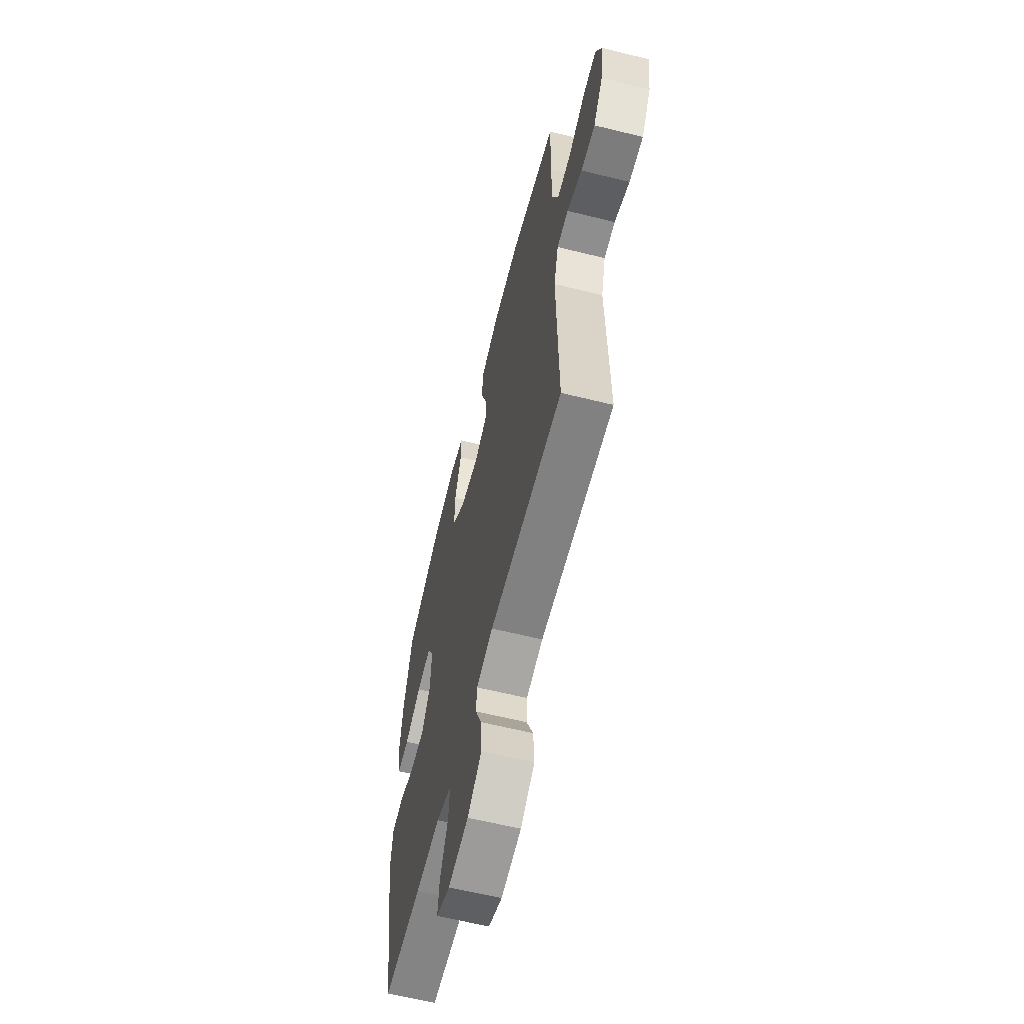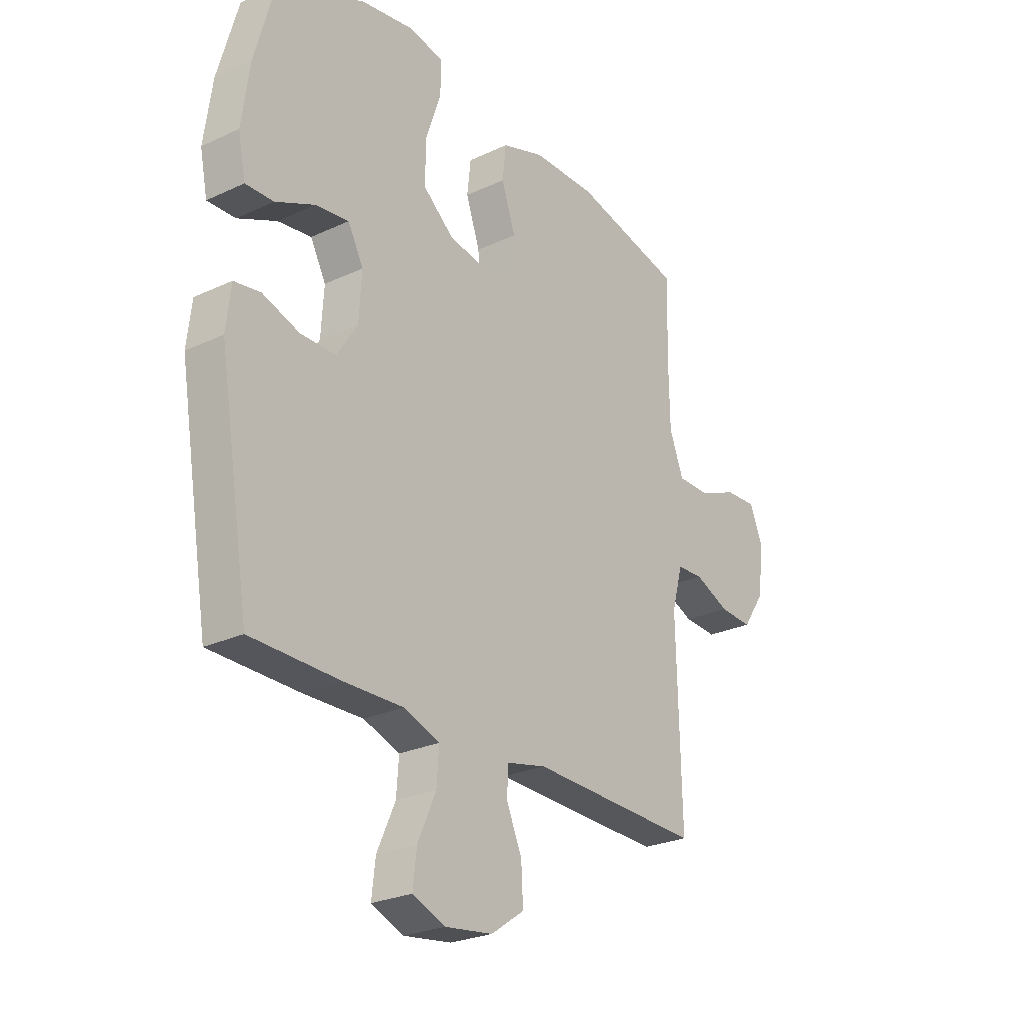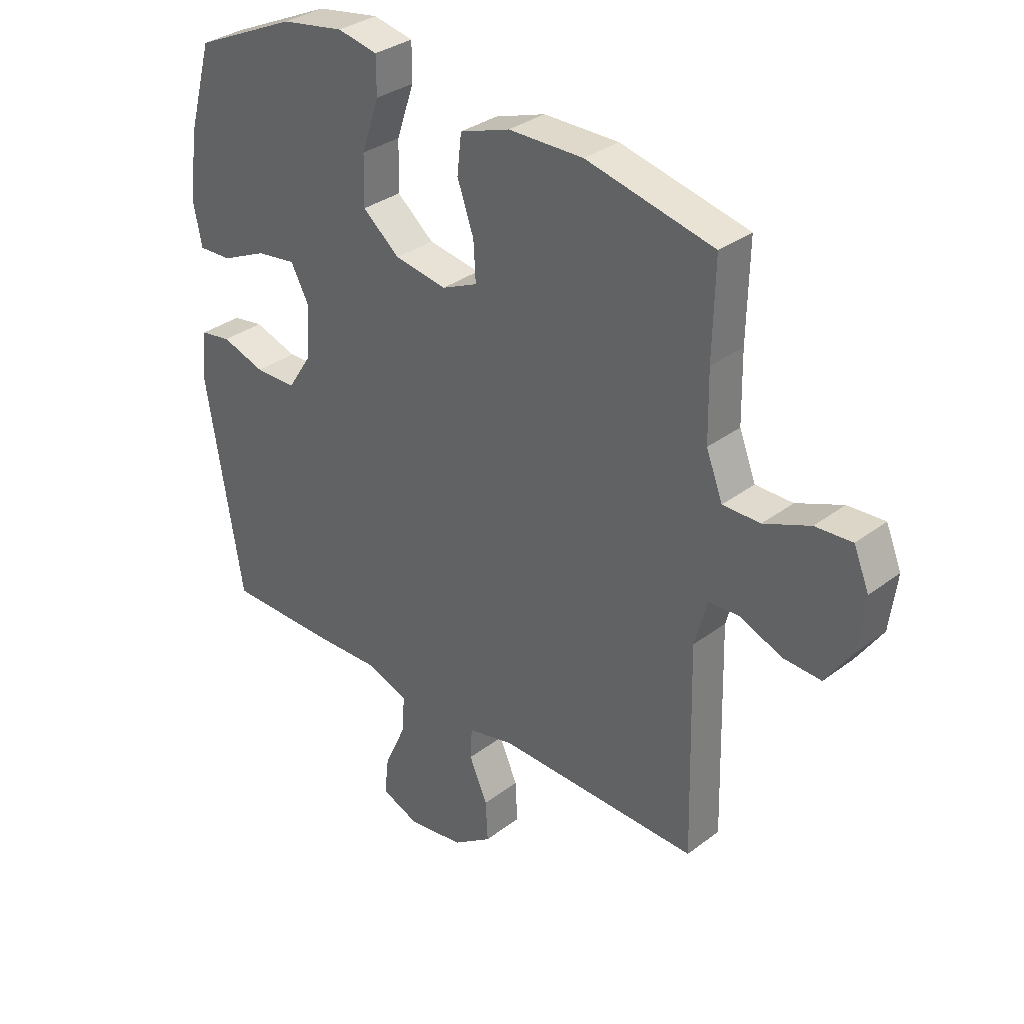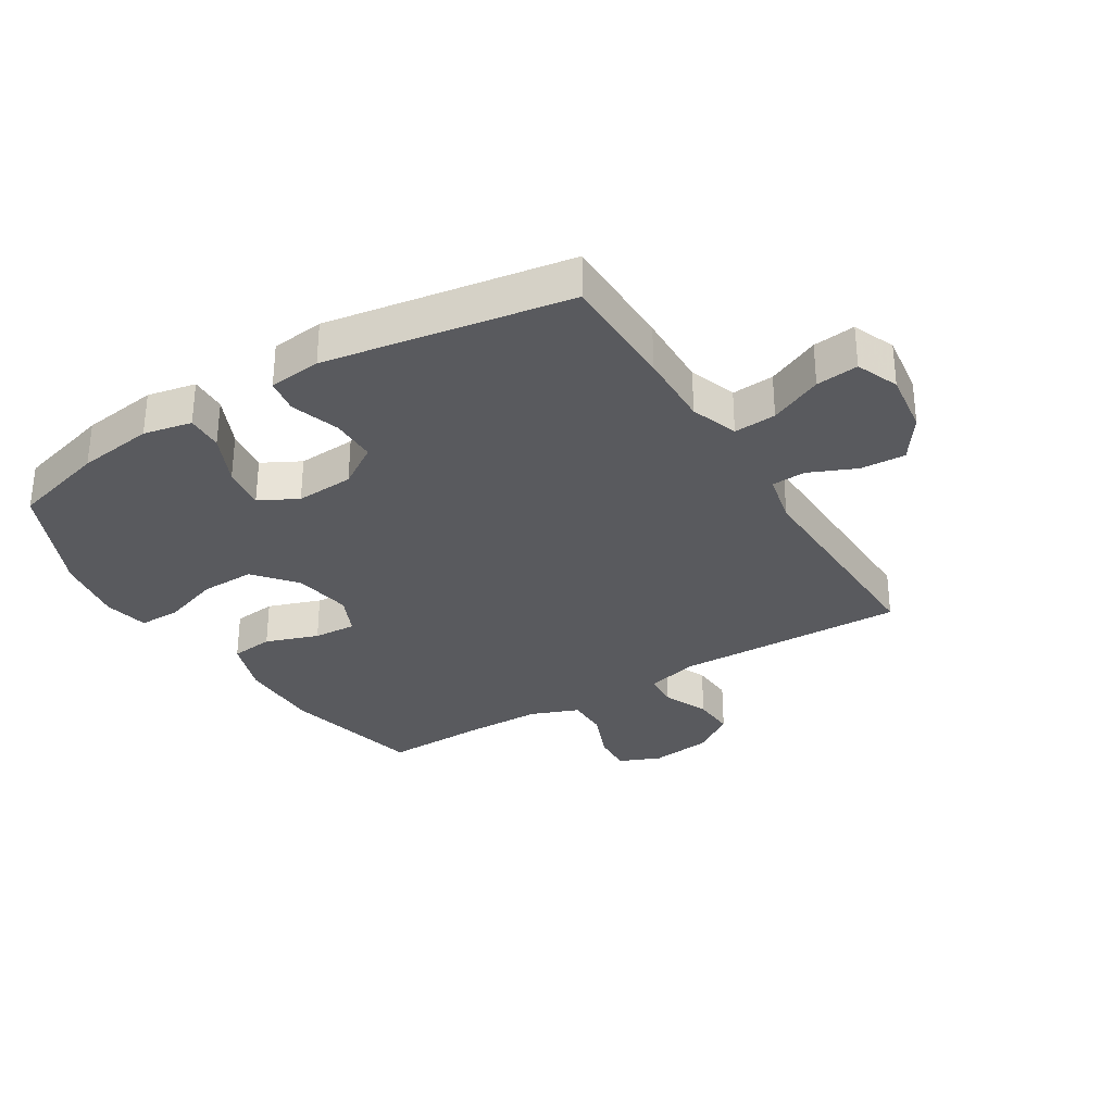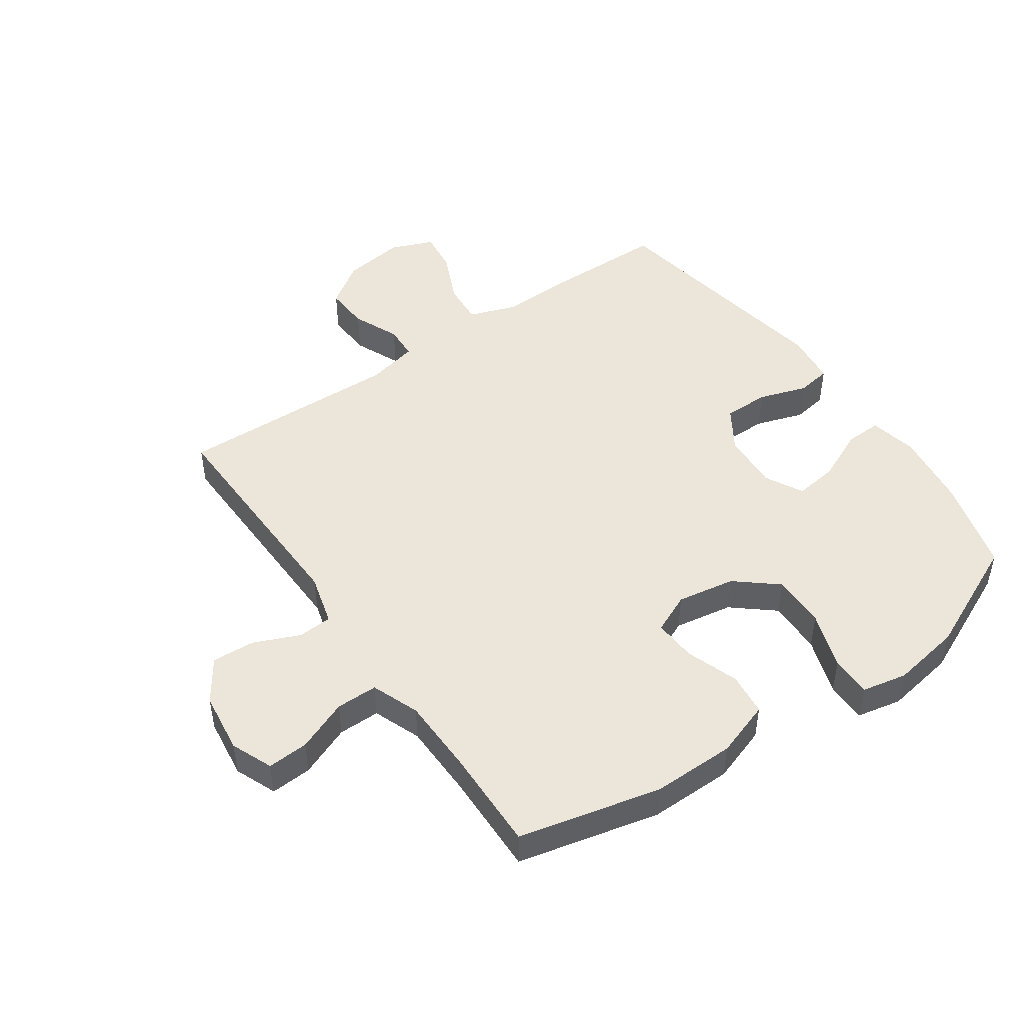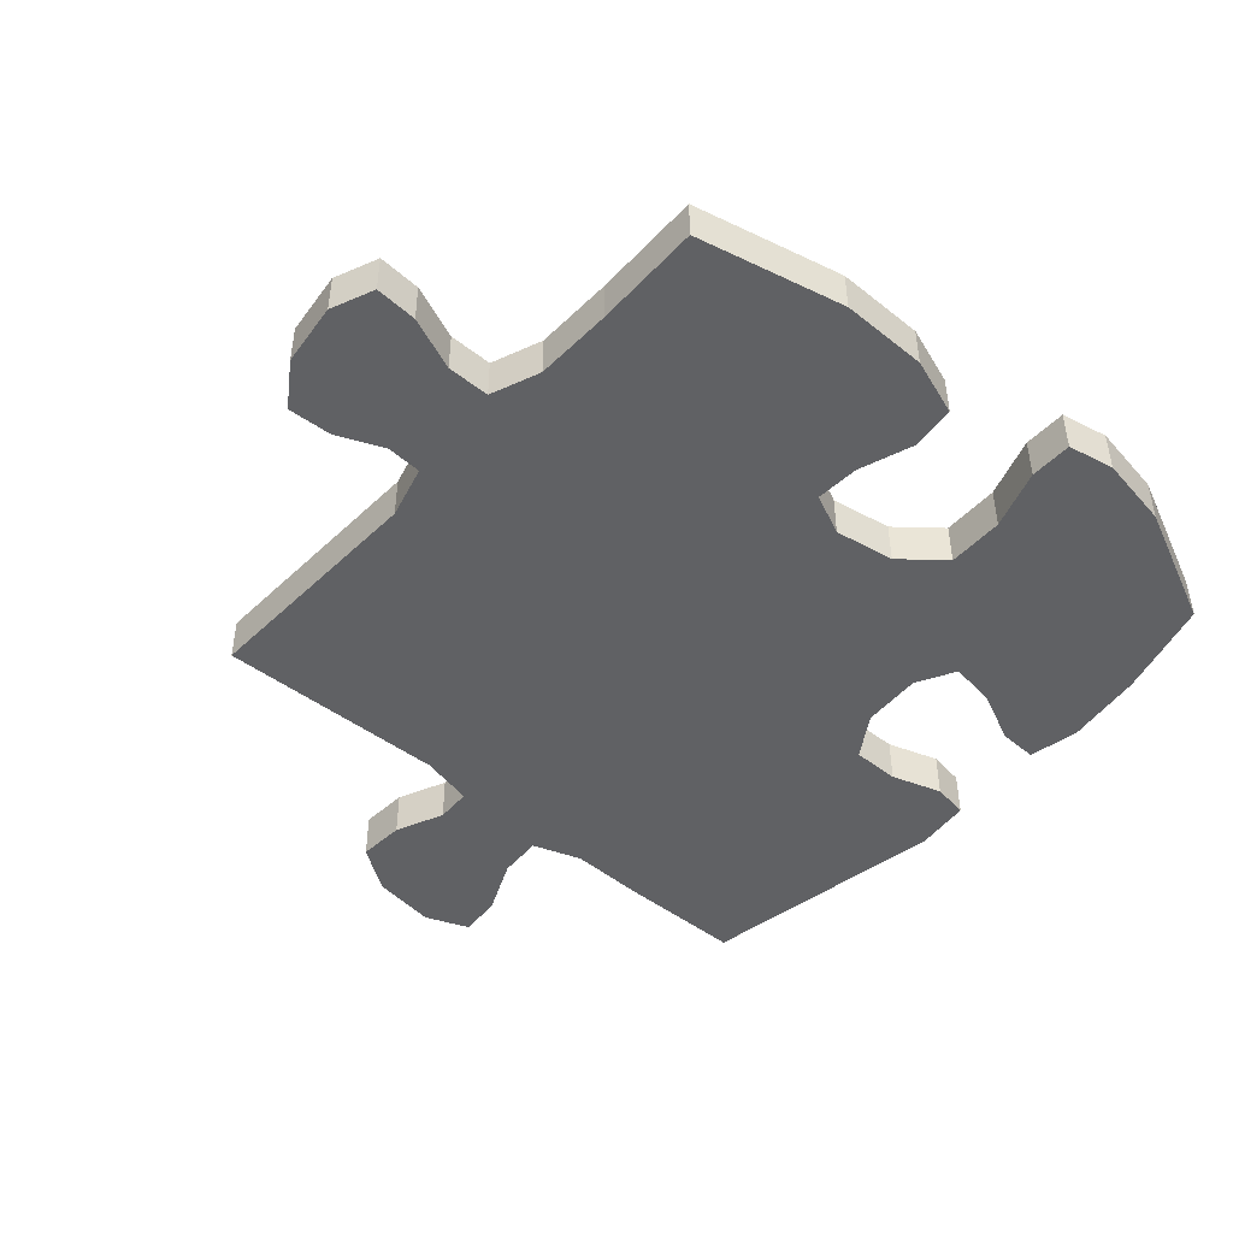
<metadata>
{"format":"obj","ext":"obj","renderer":"f3d","projection":"perspective","resolution":1024,"background":"white","views":[{"elev":-62.0,"azim":-104.1,"up":"+Z"},{"elev":-25.8,"azim":126.7,"up":"+Z"},{"elev":32.7,"azim":-136.3,"up":"+Z"},{"elev":-31.5,"azim":121.6,"up":"+Y"},{"elev":47.7,"azim":-34.8,"up":"+Y"},{"elev":-46.8,"azim":-41.6,"up":"+Y"}]}
</metadata>
<code>
v 0.5 0.07 -0.5
v 0.308 0.07 -0.502
v 0.184 0.07 -0.499
v 0.107 0.07 -0.526
v 0.112 0.07 -0.595
v 0.151 0.07 -0.681
v 0.159 0.07 -0.75
v 0.09 0.07 -0.778
v -0.012 0.07 -0.764
v -0.083 0.07 -0.715
v -0.079 0.07 -0.641
v -0.046 0.07 -0.565
v -0.049 0.07 -0.509
v -0.133 0.07 -0.49
v -0.5 0.07 -0.5
v -0.491 0.07 -0.121
v -0.514 0.07 -0.037
v -0.57 0.07 -0.034
v -0.645 0.07 -0.066
v -0.715 0.07 -0.07
v -0.762 0.07 -0.001
v -0.775 0.07 0.099
v -0.747 0.07 0.167
v -0.68 0.07 0.163
v -0.596 0.07 0.129
v -0.528 0.07 0.129
v -0.498 0.07 0.207
v -0.496 0.07 0.33
v -0.5 0.07 0.5
v -0.268 0.07 0.554
v -0.132 0.07 0.553
v -0.041 0.07 0.522
v -0.033 0.07 0.452
v -0.063 0.07 0.366
v -0.067 0.07 0.296
v -0.002 0.07 0.267
v 0.093 0.07 0.283
v 0.16 0.07 0.339
v 0.158 0.07 0.428
v 0.126 0.07 0.522
v 0.126 0.07 0.589
v 0.199 0.07 0.604
v 0.313 0.07 0.585
v 0.5 0.07 0.5
v 0.543 0.07 0.345
v 0.56 0.07 0.221
v 0.544 0.07 0.142
v 0.484 0.07 0.144
v 0.401 0.07 0.182
v 0.329 0.07 0.192
v 0.296 0.07 0.13
v 0.302 0.07 0.035
v 0.346 0.07 -0.033
v 0.421 0.07 -0.033
v 0.5 0.07 -0.007
v 0.556 0.07 -0.016
v 0.566 0.07 -0.102
v 0.5 0 -0.5
v 0.308 0 -0.502
v 0.184 0 -0.499
v 0.107 0 -0.526
v 0.112 0 -0.595
v 0.151 0 -0.681
v 0.159 0 -0.75
v 0.09 0 -0.778
v -0.012 0 -0.764
v -0.083 0 -0.715
v -0.079 0 -0.641
v -0.046 0 -0.565
v -0.049 0 -0.509
v -0.133 0 -0.49
v -0.5 0 -0.5
v -0.491 0 -0.121
v -0.514 0 -0.037
v -0.57 0 -0.034
v -0.645 0 -0.066
v -0.715 0 -0.07
v -0.762 0 -0.001
v -0.775 0 0.099
v -0.747 0 0.167
v -0.68 0 0.163
v -0.596 0 0.129
v -0.528 0 0.129
v -0.498 0 0.207
v -0.496 0 0.33
v -0.5 0 0.5
v -0.268 0 0.554
v -0.132 0 0.553
v -0.041 0 0.522
v -0.033 0 0.452
v -0.063 0 0.366
v -0.067 0 0.296
v -0.002 0 0.267
v 0.093 0 0.283
v 0.16 0 0.339
v 0.158 0 0.428
v 0.126 0 0.522
v 0.126 0 0.589
v 0.199 0 0.604
v 0.313 0 0.585
v 0.5 0 0.5
v 0.543 0 0.345
v 0.56 0 0.221
v 0.544 0 0.142
v 0.484 0 0.144
v 0.401 0 0.182
v 0.329 0 0.192
v 0.296 0 0.13
v 0.302 0 0.035
v 0.346 0 -0.033
v 0.421 0 -0.033
v 0.5 0 -0.007
v 0.556 0 -0.016
v 0.566 0 -0.102
f 1 2 3
f 57 1 3
f 56 57 3
f 55 56 3
f 54 55 3
f 53 54 3 4
f 52 53 4
f 51 52 4
f 47 48 49
f 46 47 49
f 45 46 49
f 44 45 49
f 43 44 49
f 42 43 49
f 41 42 49
f 40 41 49
f 39 40 49
f 38 39 49 50
f 37 38 50 51
f 32 33 34
f 31 32 34
f 30 31 34
f 29 30 34
f 28 29 34
f 27 28 34 35
f 26 27 35 36
f 23 24 25
f 22 23 25
f 21 22 25
f 20 21 25
f 19 20 25
f 18 19 25
f 17 18 25 26
f 37 51 4
f 36 37 4
f 26 36 4
f 17 26 4
f 16 17 4
f 10 11 12
f 9 10 12
f 8 9 12
f 7 8 12
f 6 7 12
f 5 6 12
f 5 12 13
f 4 5 13
f 16 4 13 14
f 14 15 16
f 60 59 58
f 60 58 114
f 60 114 113
f 60 113 112
f 60 112 111
f 61 60 111 110
f 61 110 109
f 61 109 108
f 106 105 104
f 106 104 103
f 106 103 102
f 106 102 101
f 106 101 100
f 106 100 99
f 106 99 98
f 106 98 97
f 106 97 96
f 107 106 96 95
f 108 107 95 94
f 91 90 89
f 91 89 88
f 91 88 87
f 91 87 86
f 91 86 85
f 92 91 85 84
f 93 92 84 83
f 82 81 80
f 82 80 79
f 82 79 78
f 82 78 77
f 82 77 76
f 82 76 75
f 83 82 75 74
f 61 108 94
f 61 94 93
f 61 93 83
f 61 83 74
f 61 74 73
f 69 68 67
f 69 67 66
f 69 66 65
f 69 65 64
f 69 64 63
f 69 63 62
f 70 69 62
f 70 62 61
f 71 70 61 73
f 73 72 71
f 1 58 59 2
f 2 59 60 3
f 3 60 61 4
f 4 61 62 5
f 5 62 63 6
f 6 63 64 7
f 7 64 65 8
f 8 65 66 9
f 9 66 67 10
f 10 67 68 11
f 11 68 69 12
f 12 69 70 13
f 13 70 71 14
f 14 71 72 15
f 15 72 73 16
f 16 73 74 17
f 17 74 75 18
f 18 75 76 19
f 19 76 77 20
f 20 77 78 21
f 21 78 79 22
f 22 79 80 23
f 23 80 81 24
f 24 81 82 25
f 25 82 83 26
f 26 83 84 27
f 27 84 85 28
f 28 85 86 29
f 29 86 87 30
f 30 87 88 31
f 31 88 89 32
f 32 89 90 33
f 33 90 91 34
f 34 91 92 35
f 35 92 93 36
f 36 93 94 37
f 37 94 95 38
f 38 95 96 39
f 39 96 97 40
f 40 97 98 41
f 41 98 99 42
f 42 99 100 43
f 43 100 101 44
f 44 101 102 45
f 45 102 103 46
f 46 103 104 47
f 47 104 105 48
f 48 105 106 49
f 49 106 107 50
f 50 107 108 51
f 51 108 109 52
f 52 109 110 53
f 53 110 111 54
f 54 111 112 55
f 55 112 113 56
f 56 113 114 57
f 57 114 58 1

</code>
